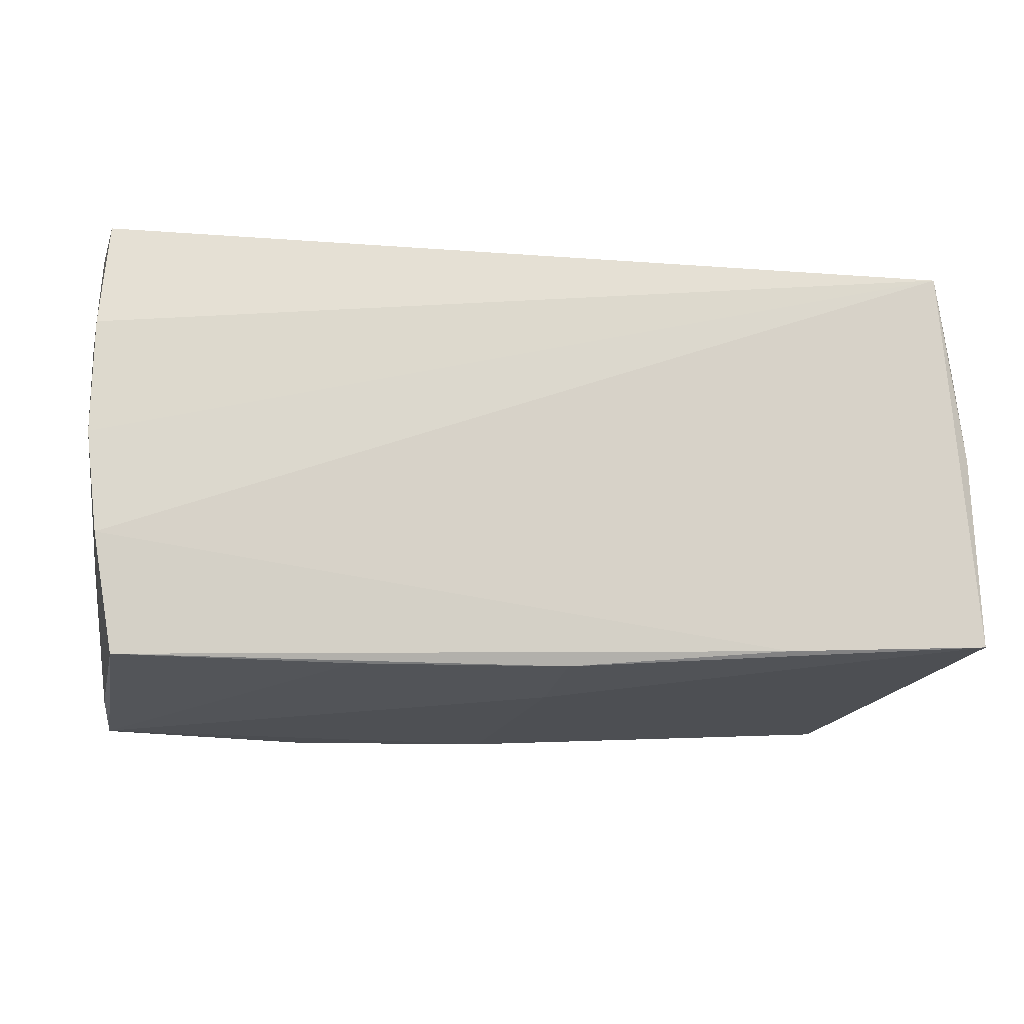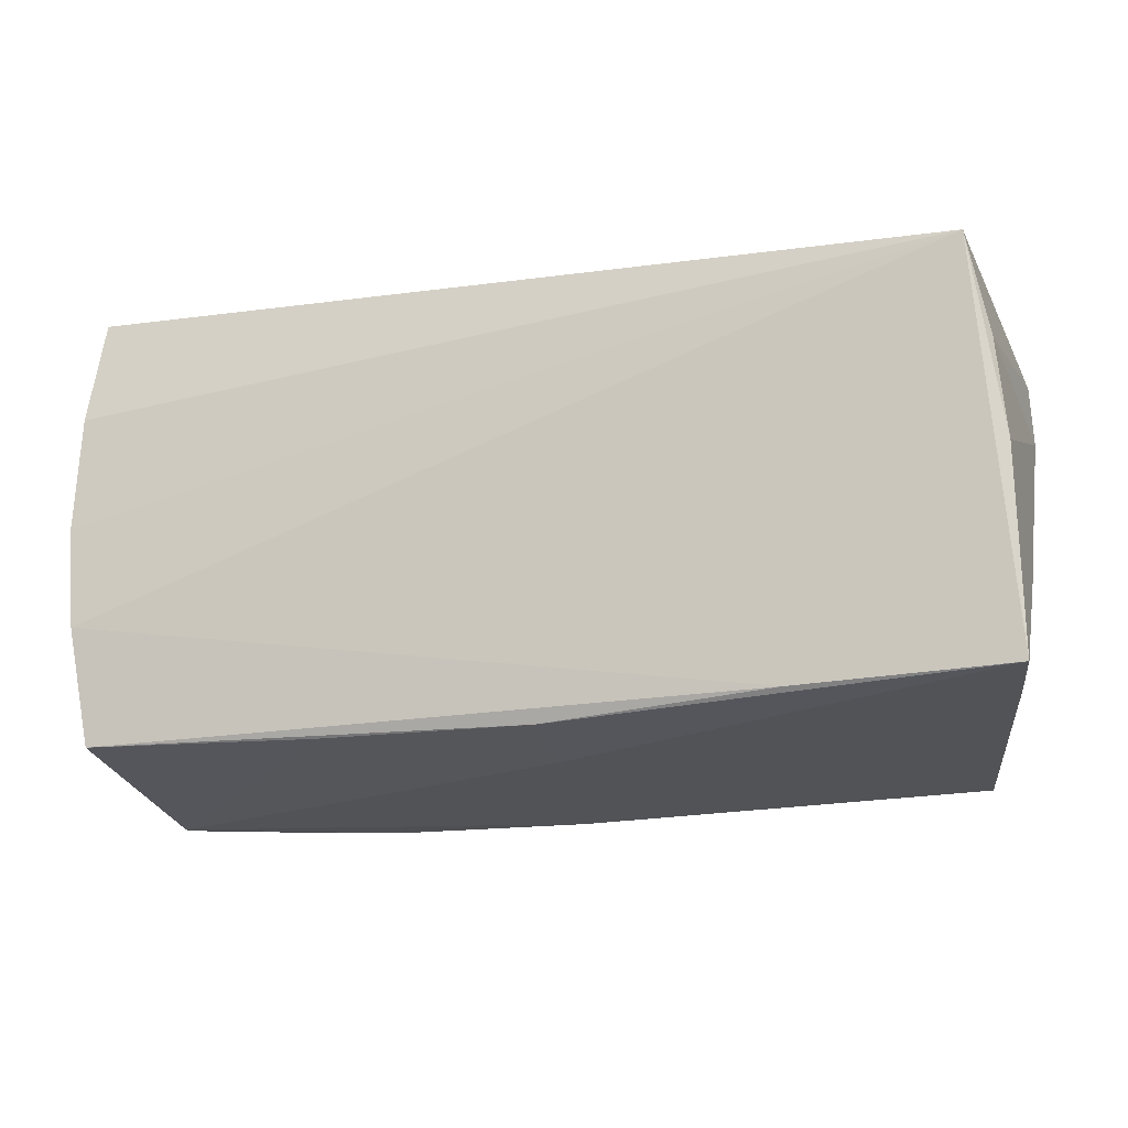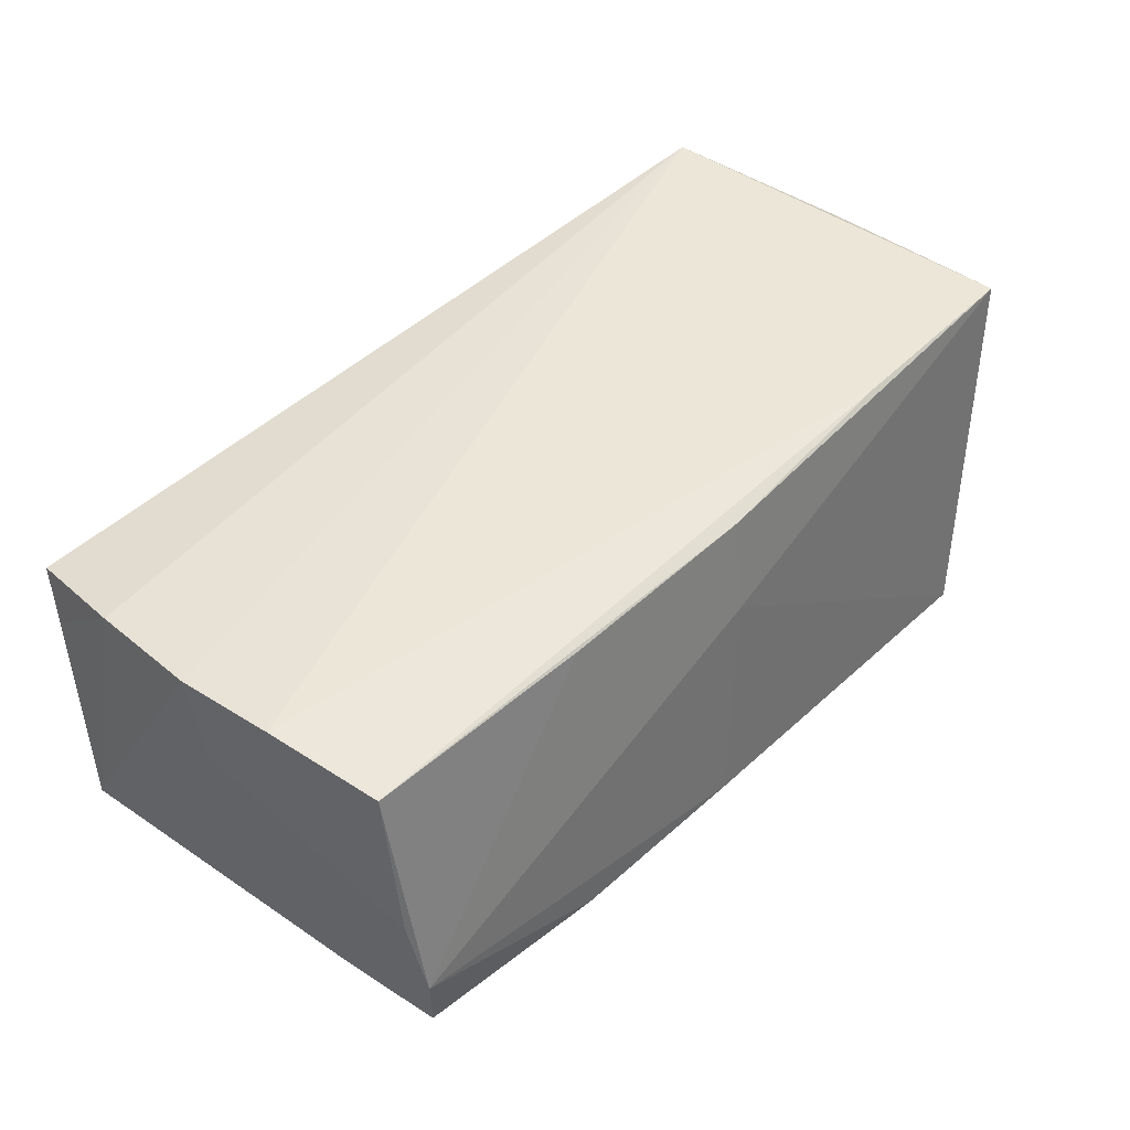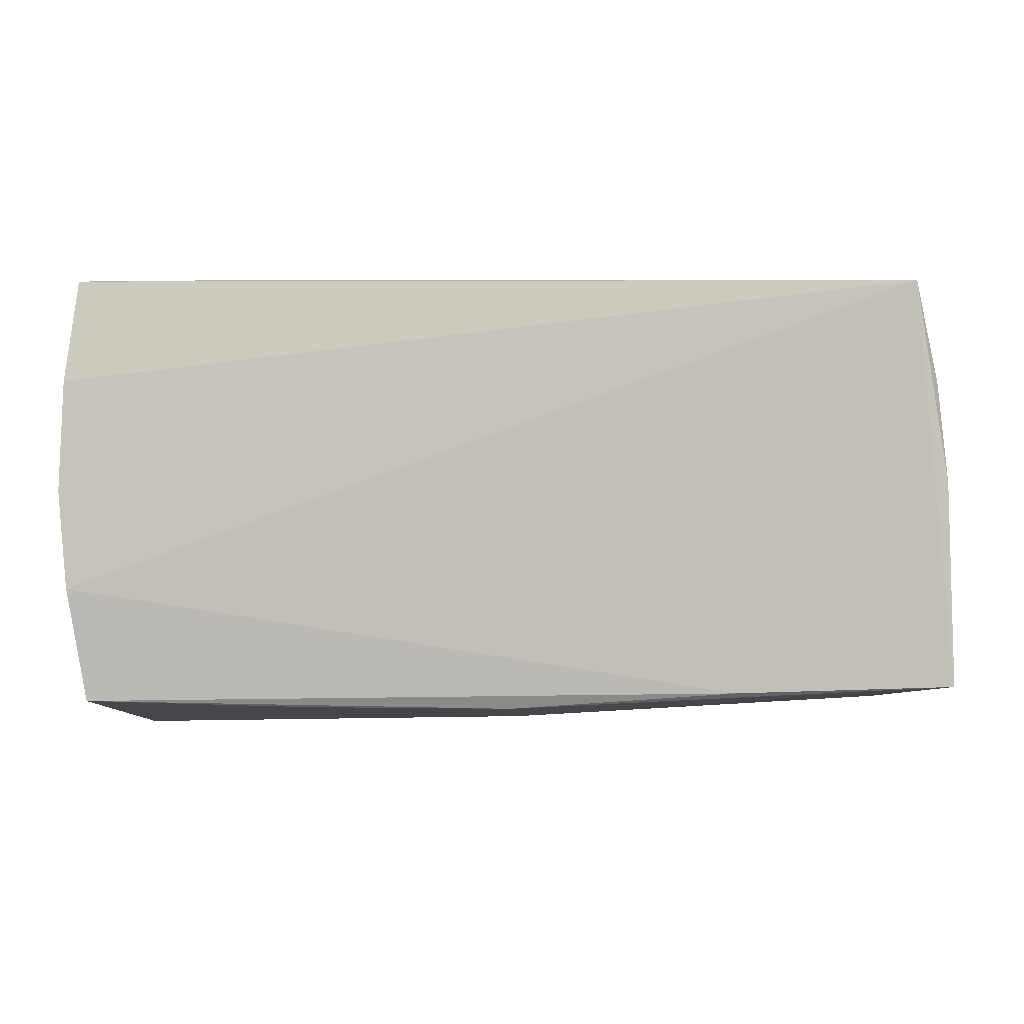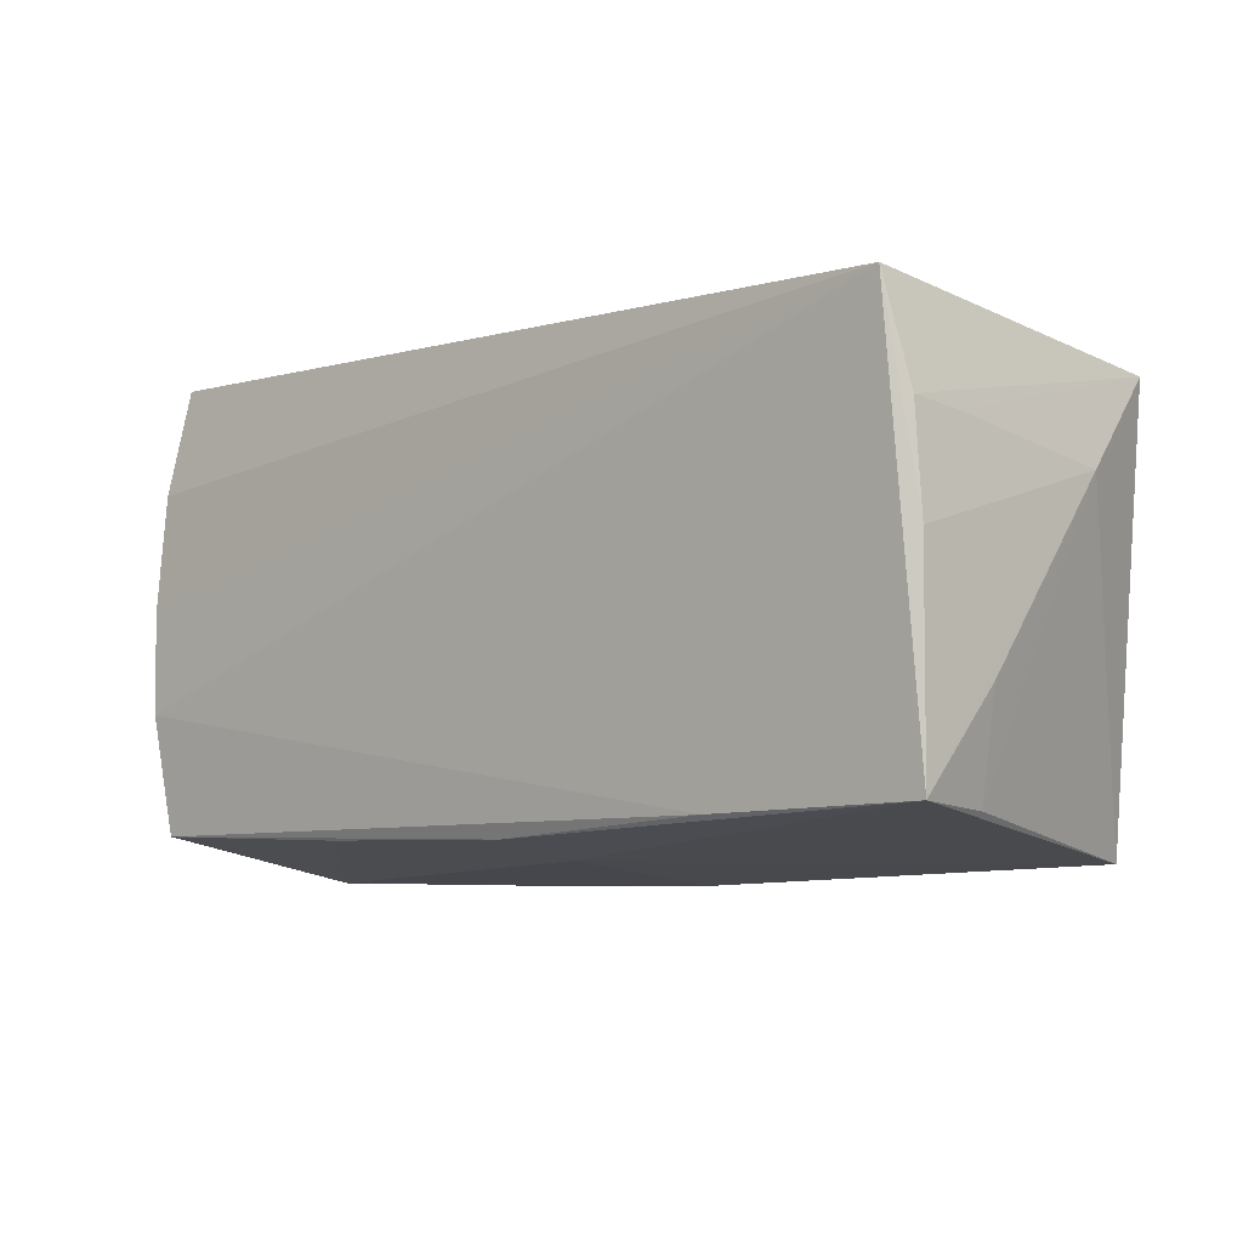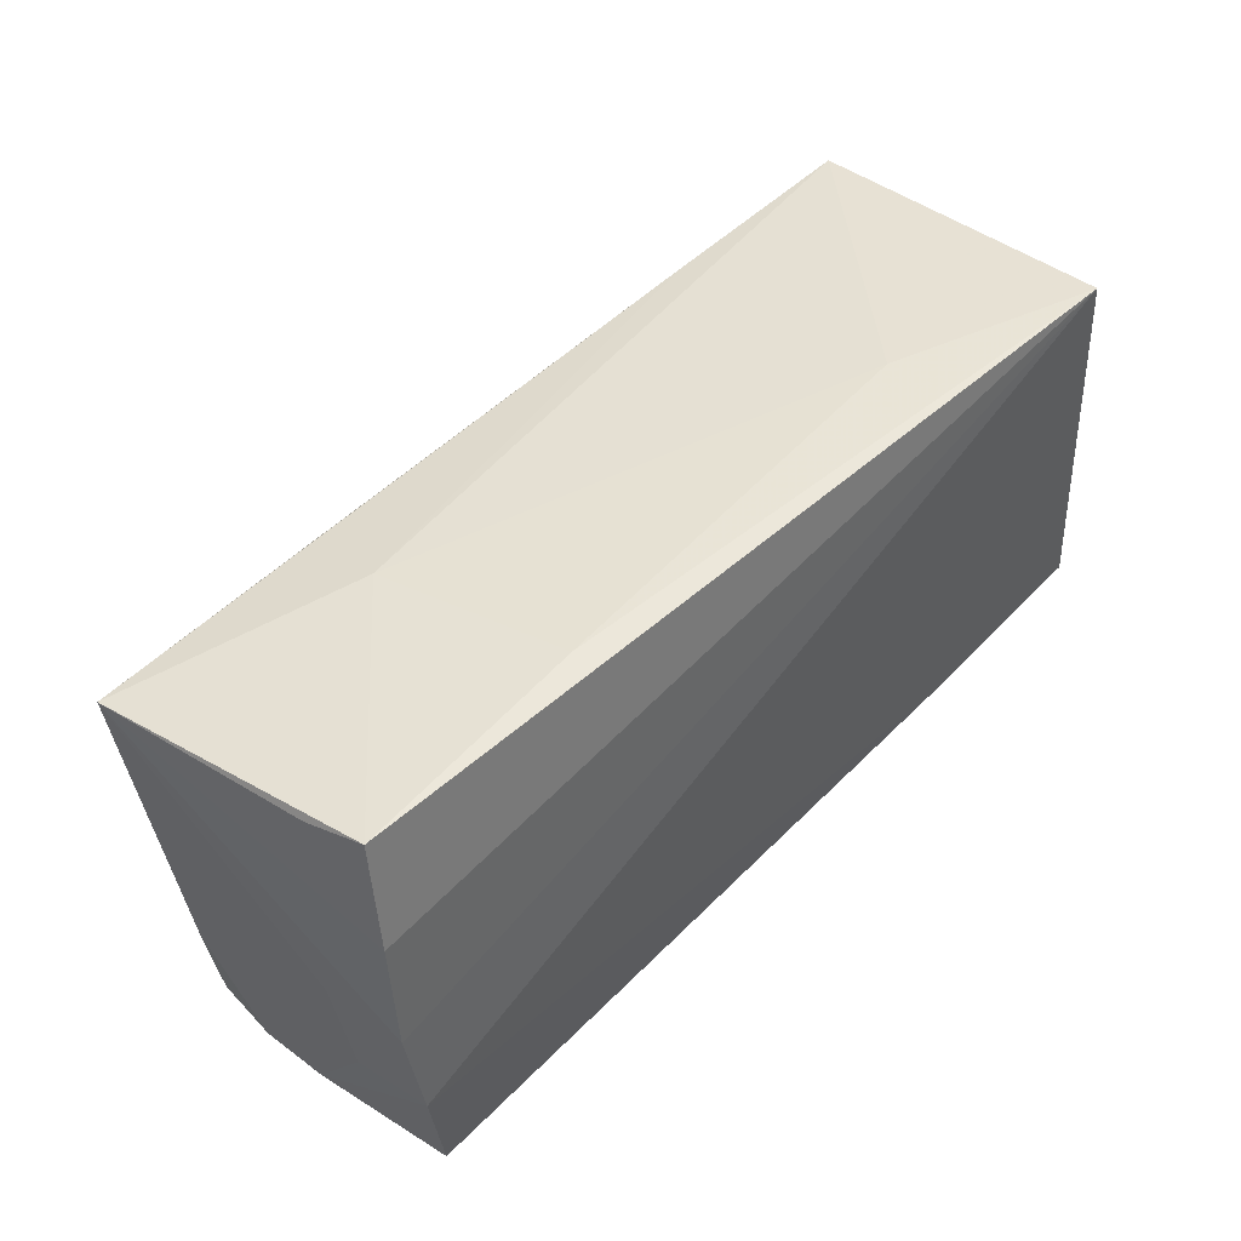
<metadata>
{"format":"obj","ext":"obj","renderer":"f3d","projection":"perspective","resolution":1024,"background":"white","views":[{"elev":-12.7,"azim":-10.2,"up":"+Y"},{"elev":-14.8,"azim":16.3,"up":"+Y"},{"elev":46.5,"azim":-45.9,"up":"+Z"},{"elev":0.9,"azim":8.3,"up":"+Y"},{"elev":-4.9,"azim":42.1,"up":"+Y"},{"elev":48.7,"azim":-48.1,"up":"+Y"}]}
</metadata>
<code>
v 0.04694 -0.02607 -0.02448
v 0.02984 -0.02116 0.02041
v 0.0506 0.02732 0.02041
v 0.0002513 0.02217 -0.01857
v -0.002117 -0.029 -0.0185
v 0.05353 0.01482 0.01245
v -0.02282 -0.0238 0.01914
v 0.0543 0.003784 0.01941
v -0.05437 0.002676 0.01935
v -0.0531 -0.01228 0.01039
v -0.05071 -0.02347 0.01948
v 0.002036 -0.02581 0.007931
v -0.05406 0.01646 0.0182
v 0.05501 -0.02001 0.02041
v -0.02518 0.02911 0.01437
v 0.002679 -0.02356 0.01937
v 0.0551 -0.009326 0.009722
v -0.03112 0.01188 -0.0205
v -0.05428 0.0003917 0.008801
v -0.05288 0.02911 0.01588
v -0.02861 0.02589 -0.008358
v 0.02632 0.0273 0.01102
v -0.05207 -0.01649 -0.01508
v -0.02718 0.02299 -0.01796
v -0.05106 -0.02928 -0.007724
v -0.02608 -0.02937 -0.01741
v -0.05304 -0.009464 0.02027
v -0.05382 0.02724 0.009131
v -0.05571 0.02392 -0.01717
v 0.05337 -0.02092 0.009369
v 0.05411 0.02212 -0.01845
v -0.05034 -0.02855 -0.0152
v 0.05516 0.01154 -0.007999
v 0.02778 0.02257 -0.01829
v -0.05158 -0.02679 0.001486
v 0.05305 0.01551 0.01883
f 33 1 31
f 27 3 9
f 30 1 33
f 30 14 1
f 8 14 33
f 3 14 8
f 29 32 23
f 1 14 12
f 18 31 1
f 18 32 29
f 13 29 9
f 9 3 13
f 3 20 13
f 15 20 3
f 2 14 3
f 3 27 2
f 33 14 17
f 17 30 33
f 14 30 17
f 36 8 33
f 3 8 36
f 36 31 3
f 9 29 19
f 10 27 9
f 9 19 10
f 1 12 5
f 11 2 27
f 31 18 4
f 28 20 29
f 29 13 28
f 28 13 20
f 3 31 22
f 22 15 3
f 29 20 21
f 20 15 21
f 21 22 31
f 15 22 21
f 33 31 6
f 6 36 33
f 31 36 6
f 1 5 26
f 26 18 1
f 32 18 26
f 2 11 16
f 16 12 14
f 14 2 16
f 31 4 34
f 29 21 34
f 34 21 31
f 25 5 12
f 25 26 5
f 32 26 25
f 25 23 32
f 29 34 24
f 24 34 4
f 24 18 29
f 24 4 18
f 7 16 11
f 11 25 7
f 12 16 7
f 7 25 12
f 35 25 11
f 27 10 35
f 35 11 27
f 35 10 19
f 23 25 35
f 29 23 35
f 35 19 29

</code>
